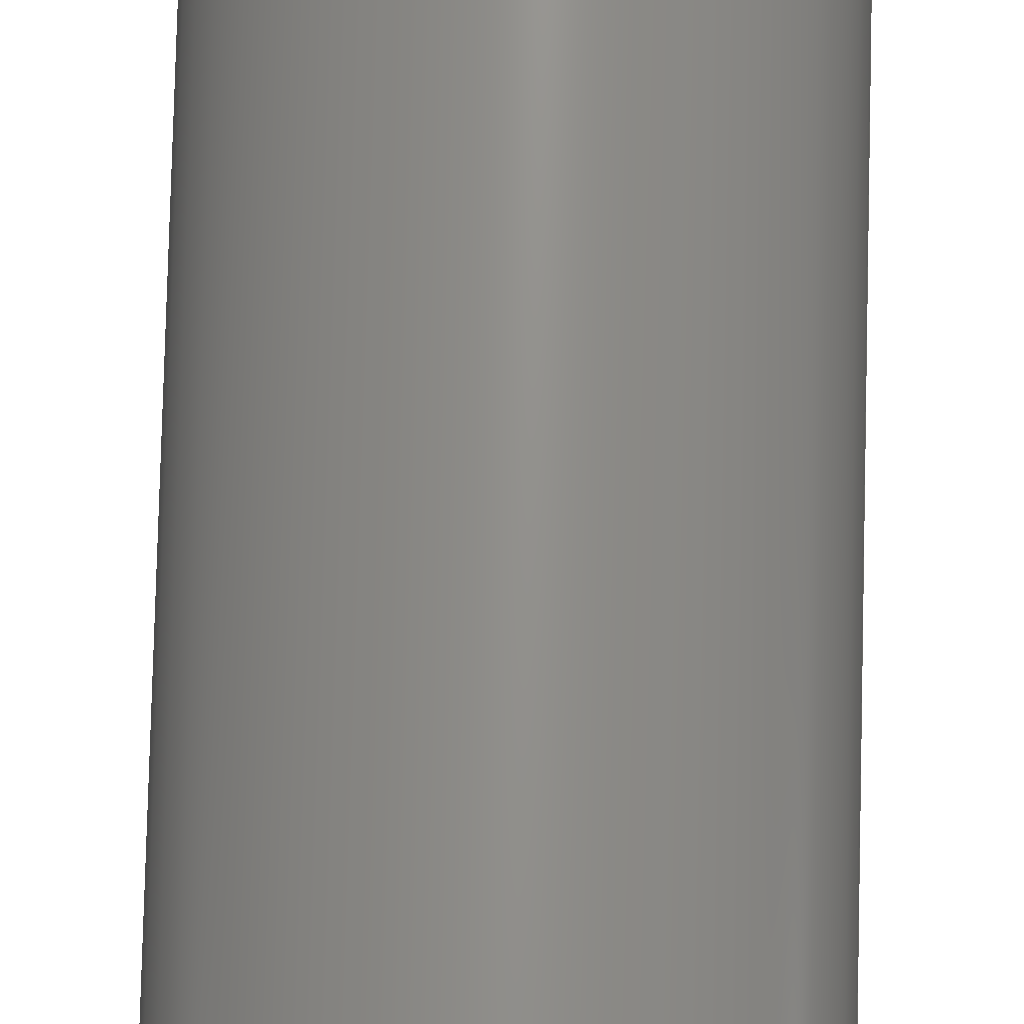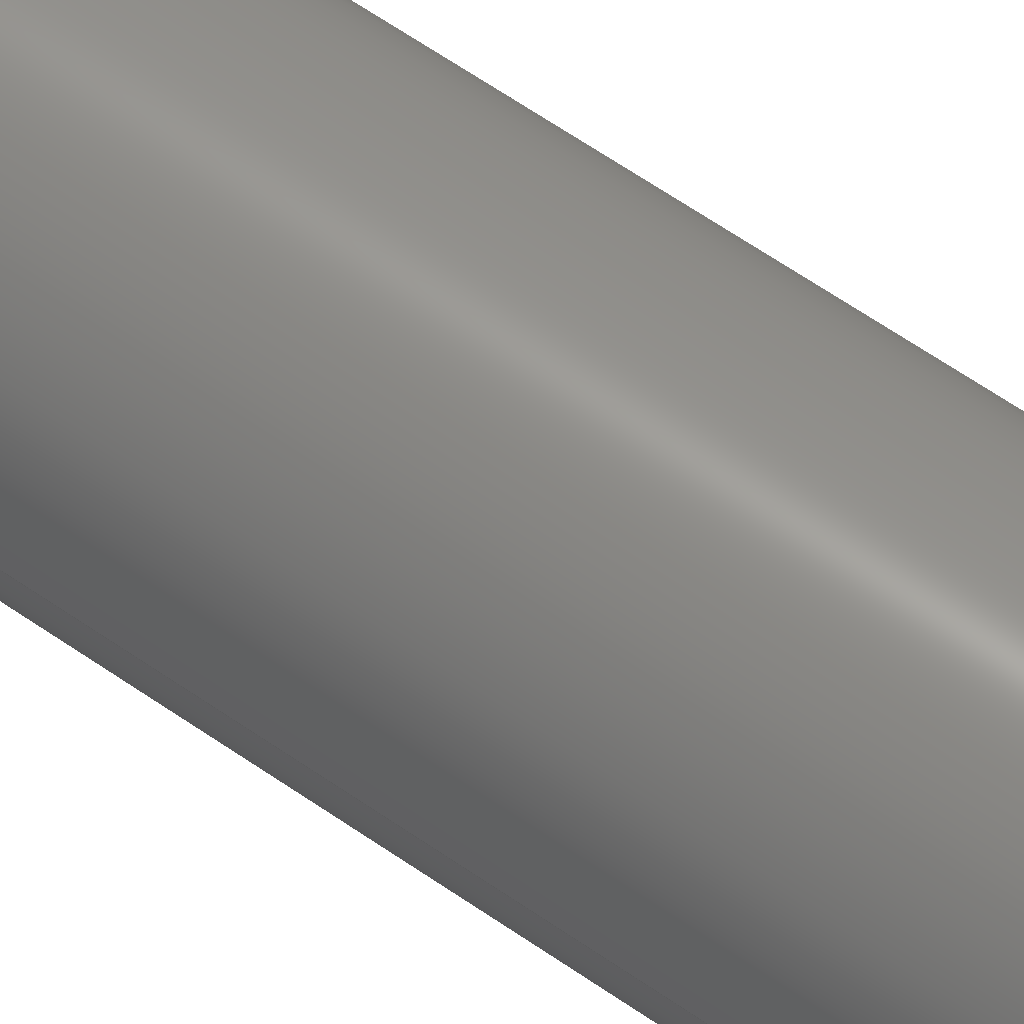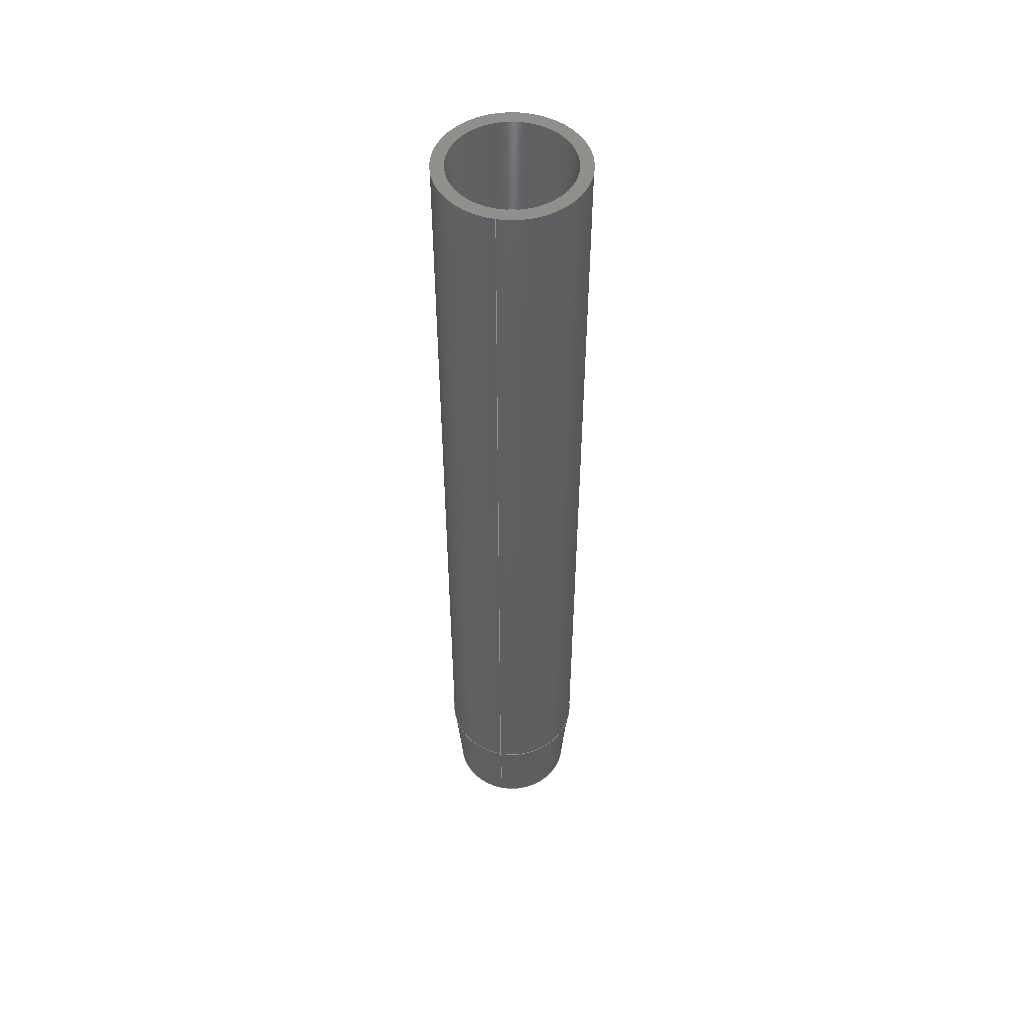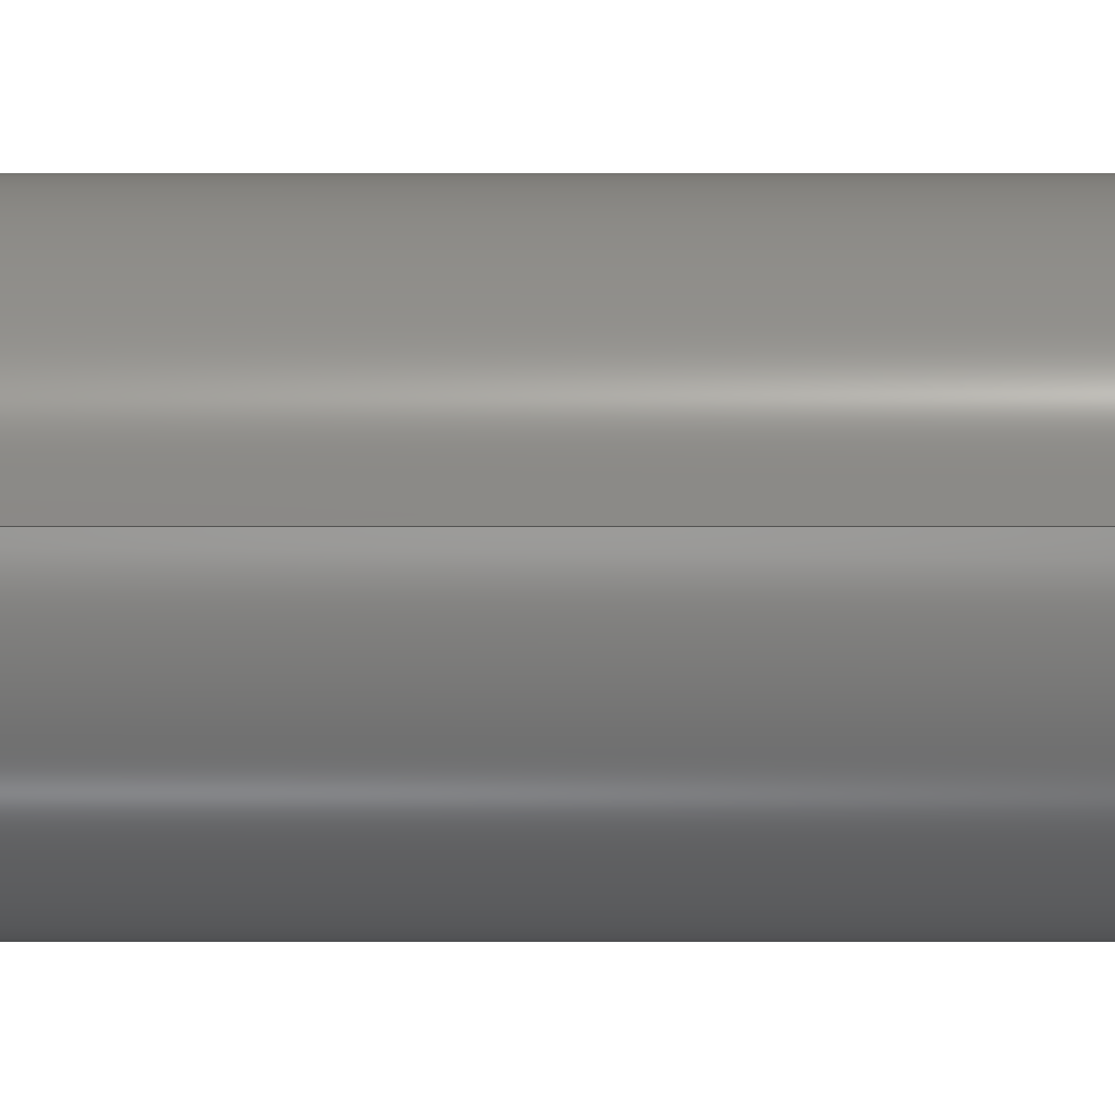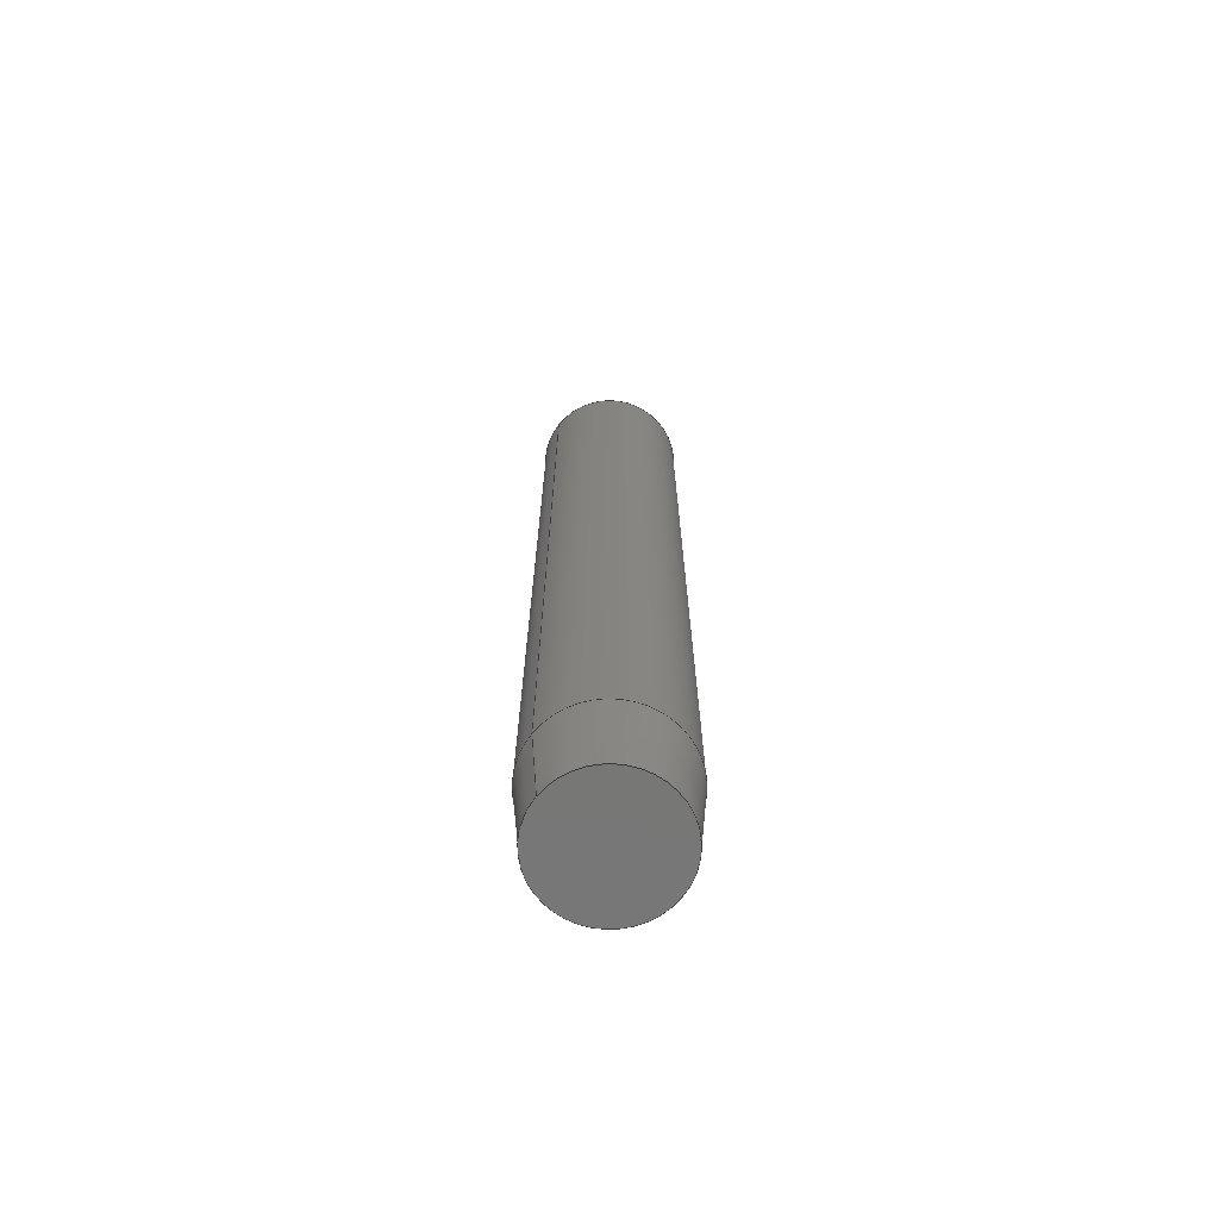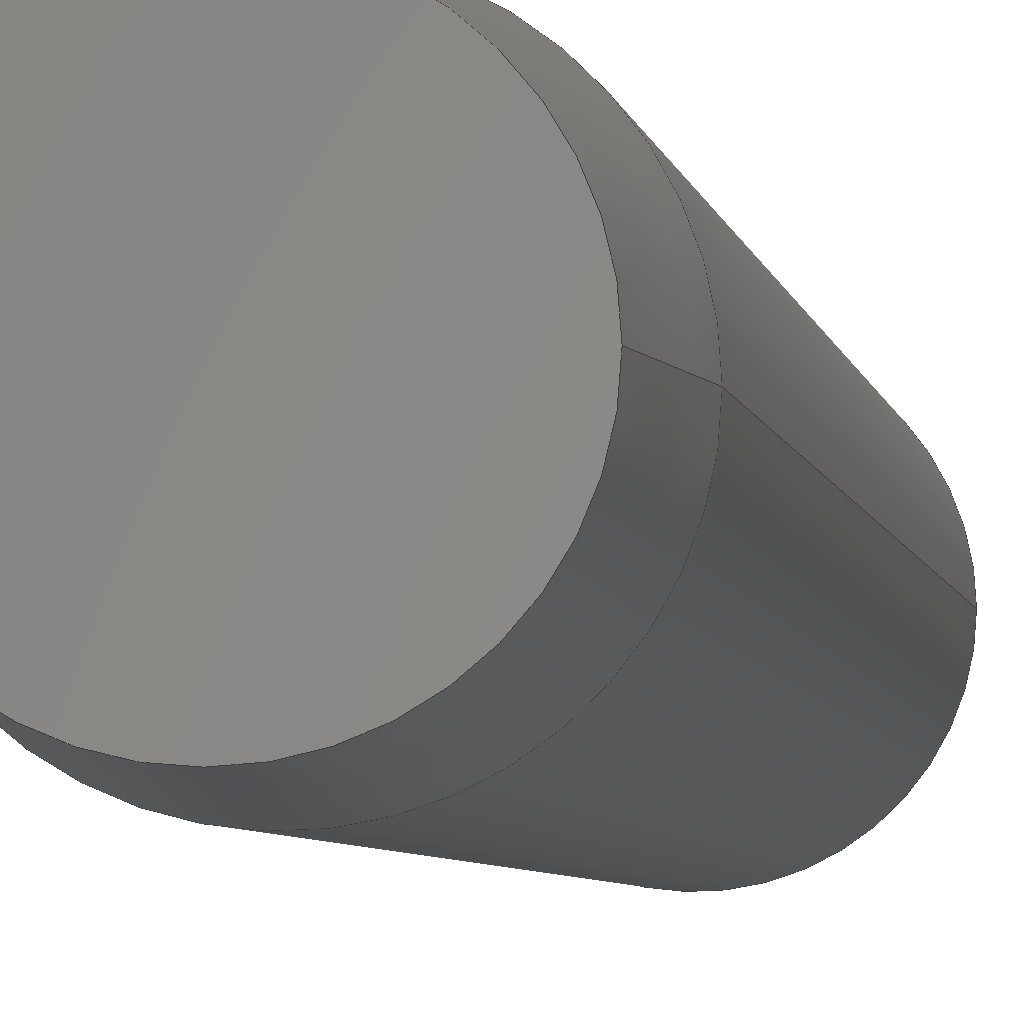
<metadata>
{"format":"step","ext":"step","renderer":"f3d","projection":"perspective","resolution":1024,"background":"white","views":[{"elev":72.7,"azim":-178.6,"up":"+Y"},{"elev":60.4,"azim":-54.2,"up":"+Y"},{"elev":50.8,"azim":-79.0,"up":"+Z"},{"elev":-4.4,"azim":-90.0,"up":"+Y"},{"elev":-69.8,"azim":-38.2,"up":"+Z"},{"elev":-3.0,"azim":-174.4,"up":"+Y"}]}
</metadata>
<code>
ISO-10303-21;
DATA;
#1=MECHANICAL_DESIGN_GEOMETRIC_PRESENTATION_REPRESENTATION('',(#8),#186);
#2=ITEM_DEFINED_TRANSFORMATION($,$,#104,#118);
#3=(
REPRESENTATION_RELATIONSHIP($,$,#197,#196)
REPRESENTATION_RELATIONSHIP_WITH_TRANSFORMATION(#2)
SHAPE_REPRESENTATION_RELATIONSHIP()
);
#4=CONTEXT_DEPENDENT_SHAPE_REPRESENTATION(#3,#195);
#5=NEXT_ASSEMBLY_USAGE_OCCURRENCE('Componente2:1','Componente2:1',
'Componente2:1',#199,#200,'Componente2:1');
#6=SHAPE_REPRESENTATION_RELATIONSHIP('SRR','None',#197,#7);
#7=ADVANCED_BREP_SHAPE_REPRESENTATION('',(#9),#185);
#8=STYLED_ITEM('',(#210),#9);
#9=MANIFOLD_SOLID_BREP('Corpo1',#90);
#10=FACE_BOUND('',#34,.T.);
#11=CYLINDRICAL_SURFACE('',#110,13);
#12=CYLINDRICAL_SURFACE('',#116,18);
#13=LINE('',#164,#17);
#14=LINE('',#167,#18);
#15=LINE('',#175,#19);
#16=LINE('',#178,#20);
#17=VECTOR('',#131,14);
#18=VECTOR('',#136,13);
#19=VECTOR('',#145,17);
#20=VECTOR('',#150,18);
#21=CONICAL_SURFACE('',#107,14,0.08314);
#22=CONICAL_SURFACE('',#113,17,0.08314);
#23=FACE_OUTER_BOUND('',#30,.T.);
#24=FACE_OUTER_BOUND('',#31,.T.);
#25=FACE_OUTER_BOUND('',#32,.T.);
#26=FACE_OUTER_BOUND('',#33,.T.);
#27=FACE_OUTER_BOUND('',#35,.T.);
#28=FACE_OUTER_BOUND('',#36,.T.);
#29=FACE_OUTER_BOUND('',#37,.T.);
#30=EDGE_LOOP('',(#60));
#31=EDGE_LOOP('',(#61,#62,#63,#64));
#32=EDGE_LOOP('',(#65,#66,#67,#68));
#33=EDGE_LOOP('',(#69));
#34=EDGE_LOOP('',(#70));
#35=EDGE_LOOP('',(#71,#72,#73,#74));
#36=EDGE_LOOP('',(#75,#76,#77,#78));
#37=EDGE_LOOP('',(#79));
#38=CIRCLE('',#106,13);
#39=CIRCLE('',#108,15);
#40=CIRCLE('',#109,13);
#41=CIRCLE('',#112,18);
#42=CIRCLE('',#114,18);
#43=CIRCLE('',#115,16);
#44=VERTEX_POINT('',#158);
#45=VERTEX_POINT('',#161);
#46=VERTEX_POINT('',#163);
#47=VERTEX_POINT('',#169);
#48=VERTEX_POINT('',#172);
#49=VERTEX_POINT('',#174);
#50=EDGE_CURVE('',#44,#44,#38,.T.);
#51=EDGE_CURVE('',#45,#45,#39,.T.);
#52=EDGE_CURVE('',#45,#46,#13,.T.);
#53=EDGE_CURVE('',#46,#46,#40,.T.);
#54=EDGE_CURVE('',#46,#44,#14,.T.);
#55=EDGE_CURVE('',#47,#47,#41,.T.);
#56=EDGE_CURVE('',#48,#48,#42,.T.);
#57=EDGE_CURVE('',#48,#49,#15,.T.);
#58=EDGE_CURVE('',#49,#49,#43,.T.);
#59=EDGE_CURVE('',#47,#48,#16,.T.);
#60=ORIENTED_EDGE('',*,*,#50,.F.);
#61=ORIENTED_EDGE('',*,*,#51,.T.);
#62=ORIENTED_EDGE('',*,*,#52,.T.);
#63=ORIENTED_EDGE('',*,*,#53,.T.);
#64=ORIENTED_EDGE('',*,*,#52,.F.);
#65=ORIENTED_EDGE('',*,*,#53,.F.);
#66=ORIENTED_EDGE('',*,*,#54,.T.);
#67=ORIENTED_EDGE('',*,*,#50,.T.);
#68=ORIENTED_EDGE('',*,*,#54,.F.);
#69=ORIENTED_EDGE('',*,*,#55,.T.);
#70=ORIENTED_EDGE('',*,*,#51,.F.);
#71=ORIENTED_EDGE('',*,*,#56,.T.);
#72=ORIENTED_EDGE('',*,*,#57,.T.);
#73=ORIENTED_EDGE('',*,*,#58,.T.);
#74=ORIENTED_EDGE('',*,*,#57,.F.);
#75=ORIENTED_EDGE('',*,*,#55,.F.);
#76=ORIENTED_EDGE('',*,*,#59,.T.);
#77=ORIENTED_EDGE('',*,*,#56,.F.);
#78=ORIENTED_EDGE('',*,*,#59,.F.);
#79=ORIENTED_EDGE('',*,*,#58,.F.);
#80=PLANE('',#105);
#81=PLANE('',#111);
#82=PLANE('',#117);
#83=ADVANCED_FACE('',(#23),#80,.F.);
#84=ADVANCED_FACE('',(#24),#21,.F.);
#85=ADVANCED_FACE('',(#25),#11,.F.);
#86=ADVANCED_FACE('',(#26,#10),#81,.T.);
#87=ADVANCED_FACE('',(#27),#22,.T.);
#88=ADVANCED_FACE('',(#28),#12,.T.);
#89=ADVANCED_FACE('',(#29),#82,.F.);
#90=CLOSED_SHELL('',(#83,#84,#85,#86,#87,#88,#89));
#91=DERIVED_UNIT_ELEMENT(#93,1);
#92=DERIVED_UNIT_ELEMENT(#188,-3);
#93=(
MASS_UNIT()
NAMED_UNIT(*)
SI_UNIT(.KILO.,.GRAM.)
);
#94=DERIVED_UNIT((#91,#92));
#95=MEASURE_REPRESENTATION_ITEM('density measure',
POSITIVE_RATIO_MEASURE(7850),#94);
#96=PROPERTY_DEFINITION_REPRESENTATION(#101,#98);
#97=PROPERTY_DEFINITION_REPRESENTATION(#102,#99);
#98=REPRESENTATION('material name',(#100),#185);
#99=REPRESENTATION('density',(#95),#185);
#100=DESCRIPTIVE_REPRESENTATION_ITEM('Acciaio','Acciaio');
#101=PROPERTY_DEFINITION('material property','material name',#200);
#102=PROPERTY_DEFINITION('material property','density of part',#200);
#103=AXIS2_PLACEMENT_3D('',#155,#119,#120);
#104=AXIS2_PLACEMENT_3D('',#156,#121,#122);
#105=AXIS2_PLACEMENT_3D('',#157,#123,#124);
#106=AXIS2_PLACEMENT_3D('',#159,#125,#126);
#107=AXIS2_PLACEMENT_3D('',#160,#127,#128);
#108=AXIS2_PLACEMENT_3D('',#162,#129,#130);
#109=AXIS2_PLACEMENT_3D('',#165,#132,#133);
#110=AXIS2_PLACEMENT_3D('',#166,#134,#135);
#111=AXIS2_PLACEMENT_3D('',#168,#137,#138);
#112=AXIS2_PLACEMENT_3D('',#170,#139,#140);
#113=AXIS2_PLACEMENT_3D('',#171,#141,#142);
#114=AXIS2_PLACEMENT_3D('',#173,#143,#144);
#115=AXIS2_PLACEMENT_3D('',#176,#146,#147);
#116=AXIS2_PLACEMENT_3D('',#177,#148,#149);
#117=AXIS2_PLACEMENT_3D('',#179,#151,#152);
#118=AXIS2_PLACEMENT_3D('',#180,#153,#154);
#119=DIRECTION('axis',(0,0,1));
#120=DIRECTION('refdir',(1,0,0));
#121=DIRECTION('axis',(0,0,1));
#122=DIRECTION('refdir',(1,0,0));
#123=DIRECTION('center_axis',(0,0,-1));
#124=DIRECTION('ref_axis',(1,0,0));
#125=DIRECTION('center_axis',(0,0,-1));
#126=DIRECTION('ref_axis',(1,0,0));
#127=DIRECTION('center_axis',(0,0,1));
#128=DIRECTION('ref_axis',(1,0,0));
#129=DIRECTION('center_axis',(0,0,1));
#130=DIRECTION('ref_axis',(1,0,0));
#131=DIRECTION('',(0.08305,1.017e-17,-0.9965));
#132=DIRECTION('center_axis',(0,0,-1));
#133=DIRECTION('ref_axis',(1,0,0));
#134=DIRECTION('center_axis',(0,0,1));
#135=DIRECTION('ref_axis',(1,0,0));
#136=DIRECTION('',(0,0,-1));
#137=DIRECTION('center_axis',(0,0,1));
#138=DIRECTION('ref_axis',(1,0,0));
#139=DIRECTION('center_axis',(0,0,1));
#140=DIRECTION('ref_axis',(1,0,0));
#141=DIRECTION('center_axis',(0,0,1));
#142=DIRECTION('ref_axis',(1,0,0));
#143=DIRECTION('center_axis',(0,0,-1));
#144=DIRECTION('ref_axis',(1,0,0));
#145=DIRECTION('',(0.08305,1.017e-17,-0.9965));
#146=DIRECTION('center_axis',(0,0,1));
#147=DIRECTION('ref_axis',(1,0,0));
#148=DIRECTION('center_axis',(0,0,1));
#149=DIRECTION('ref_axis',(1,0,0));
#150=DIRECTION('',(0,0,-1));
#151=DIRECTION('center_axis',(0,0,1));
#152=DIRECTION('ref_axis',(1,0,0));
#153=DIRECTION('',(1.655e-17,0,1));
#154=DIRECTION('',(1,5.084e-32,5.551e-17));
#155=CARTESIAN_POINT('',(0,0,0));
#156=CARTESIAN_POINT('',(0,0,0));
#157=CARTESIAN_POINT('Origin',(-85,35,3));
#158=CARTESIAN_POINT('',(-98,35,3));
#159=CARTESIAN_POINT('Origin',(-85,35,3));
#160=CARTESIAN_POINT('Origin',(-85,35,228));
#161=CARTESIAN_POINT('',(-100,35,240));
#162=CARTESIAN_POINT('Origin',(-85,35,240));
#163=CARTESIAN_POINT('',(-98,35,216));
#164=CARTESIAN_POINT('',(-99,35,228));
#165=CARTESIAN_POINT('Origin',(-85,35,216));
#166=CARTESIAN_POINT('Origin',(-85,35,0));
#167=CARTESIAN_POINT('',(-98,35,0));
#168=CARTESIAN_POINT('Origin',(-85,35,240));
#169=CARTESIAN_POINT('',(-103,35,240));
#170=CARTESIAN_POINT('Origin',(-85,35,240));
#171=CARTESIAN_POINT('Origin',(-85,35,12));
#172=CARTESIAN_POINT('',(-103,35,24));
#173=CARTESIAN_POINT('Origin',(-85,35,24));
#174=CARTESIAN_POINT('',(-101,35,0));
#175=CARTESIAN_POINT('',(-102,35,12));
#176=CARTESIAN_POINT('Origin',(-85,35,0));
#177=CARTESIAN_POINT('Origin',(-85,35,0));
#178=CARTESIAN_POINT('',(-103,35,0));
#179=CARTESIAN_POINT('Origin',(-85,35,0));
#180=CARTESIAN_POINT('',(85,-35,1));
#181=UNCERTAINTY_MEASURE_WITH_UNIT(LENGTH_MEASURE(0.01),#187,
'DISTANCE_ACCURACY_VALUE',
'Maximum model space distance between geometric entities at asserted c
onnectivities');
#182=UNCERTAINTY_MEASURE_WITH_UNIT(LENGTH_MEASURE(0.01),#187,
'DISTANCE_ACCURACY_VALUE',
'Maximum model space distance between geometric entities at asserted c
onnectivities');
#183=UNCERTAINTY_MEASURE_WITH_UNIT(LENGTH_MEASURE(0.01),#187,
'DISTANCE_ACCURACY_VALUE',
'Maximum model space distance between geometric entities at asserted c
onnectivities');
#184=(
GEOMETRIC_REPRESENTATION_CONTEXT(3)
GLOBAL_UNCERTAINTY_ASSIGNED_CONTEXT((#181))
GLOBAL_UNIT_ASSIGNED_CONTEXT((#187,#189,#190))
REPRESENTATION_CONTEXT('','3D')
);
#185=(
GEOMETRIC_REPRESENTATION_CONTEXT(3)
GLOBAL_UNCERTAINTY_ASSIGNED_CONTEXT((#182))
GLOBAL_UNIT_ASSIGNED_CONTEXT((#187,#189,#190))
REPRESENTATION_CONTEXT('','3D')
);
#186=(
GEOMETRIC_REPRESENTATION_CONTEXT(3)
GLOBAL_UNCERTAINTY_ASSIGNED_CONTEXT((#183))
GLOBAL_UNIT_ASSIGNED_CONTEXT((#187,#189,#190))
REPRESENTATION_CONTEXT('','3D')
);
#187=(
LENGTH_UNIT()
NAMED_UNIT(*)
SI_UNIT(.MILLI.,.METRE.)
);
#188=(
LENGTH_UNIT()
NAMED_UNIT(*)
SI_UNIT($,.METRE.)
);
#189=(
NAMED_UNIT(*)
PLANE_ANGLE_UNIT()
SI_UNIT($,.RADIAN.)
);
#190=(
NAMED_UNIT(*)
SI_UNIT($,.STERADIAN.)
SOLID_ANGLE_UNIT()
);
#191=SHAPE_DEFINITION_REPRESENTATION(#193,#196);
#192=SHAPE_DEFINITION_REPRESENTATION(#194,#197);
#193=PRODUCT_DEFINITION_SHAPE('',$,#199);
#194=PRODUCT_DEFINITION_SHAPE('',$,#200);
#195=PRODUCT_DEFINITION_SHAPE($,$,#5);
#196=SHAPE_REPRESENTATION('',(#103,#118),#184);
#197=SHAPE_REPRESENTATION('',(#104),#185);
#198=PRODUCT_DEFINITION_CONTEXT('part definition',#206,'design');
#199=PRODUCT_DEFINITION('stand vesa','stand vesa v11',#201,#198);
#200=PRODUCT_DEFINITION('Componente2','Componente2',#202,#198);
#201=PRODUCT_DEFINITION_FORMATION('',$,#208);
#202=PRODUCT_DEFINITION_FORMATION('',$,#209);
#203=PRODUCT_RELATED_PRODUCT_CATEGORY('stand vesa v11','stand vesa v11',
(#208));
#204=PRODUCT_RELATED_PRODUCT_CATEGORY('Componente2','Componente2',(#209));
#205=APPLICATION_PROTOCOL_DEFINITION('international standard',
'automotive_design',2009,#206);
#206=APPLICATION_CONTEXT(
'Core Data for Automotive Mechanical Design Process');
#207=PRODUCT_CONTEXT('part definition',#206,'mechanical');
#208=PRODUCT('stand vesa','stand vesa v11',$,(#207));
#209=PRODUCT('Componente2','Componente2',$,(#207));
#210=PRESENTATION_STYLE_ASSIGNMENT((#211));
#211=SURFACE_STYLE_USAGE(.BOTH.,#212);
#212=SURFACE_SIDE_STYLE('',(#213));
#213=SURFACE_STYLE_FILL_AREA(#214);
#214=FILL_AREA_STYLE('Acciaio - Satinato',(#215));
#215=FILL_AREA_STYLE_COLOUR('Acciaio - Satinato',#216);
#216=COLOUR_RGB('Acciaio - Satinato',0.6275,0.6275,
0.6275);
ENDSEC;
END-ISO-10303-21;

</code>
